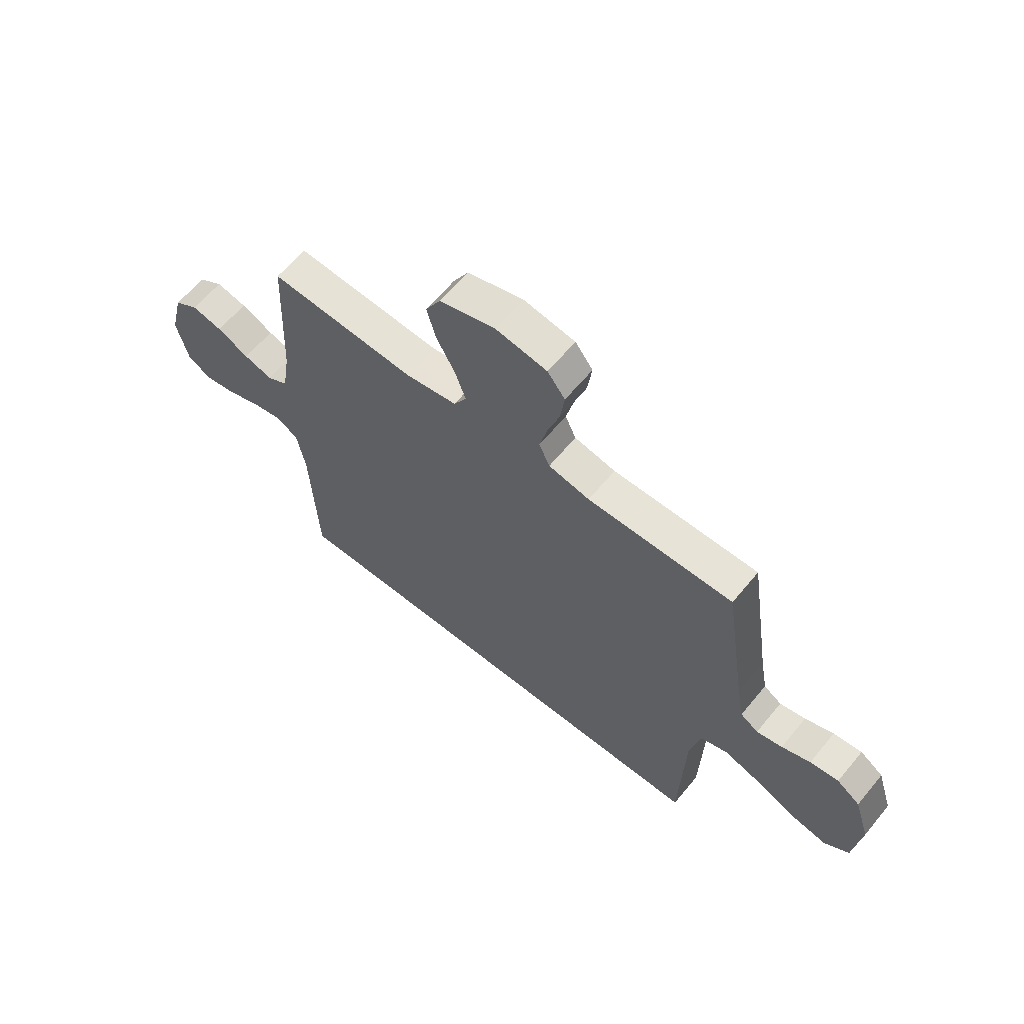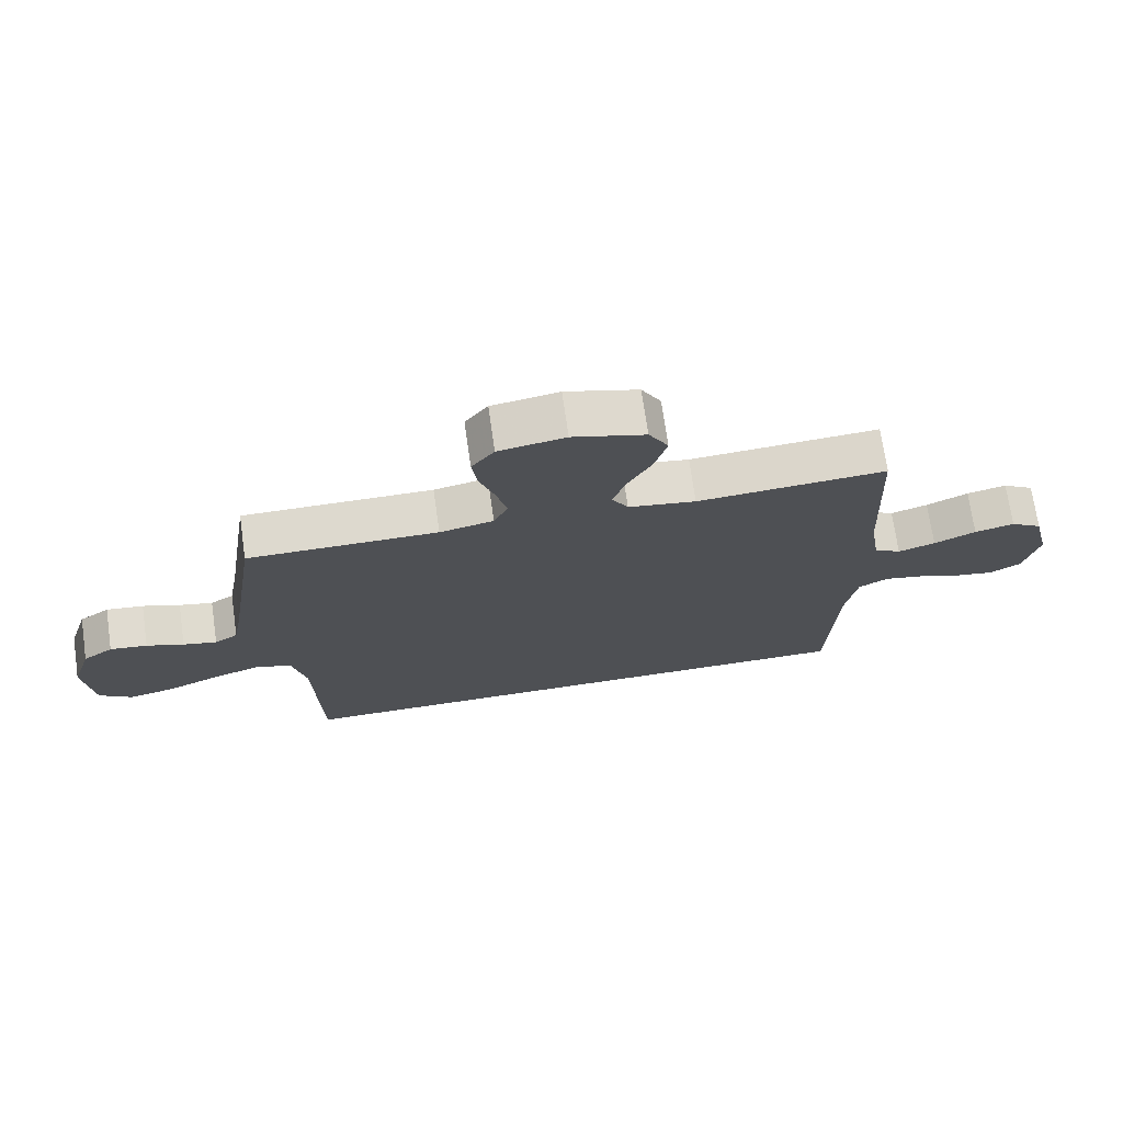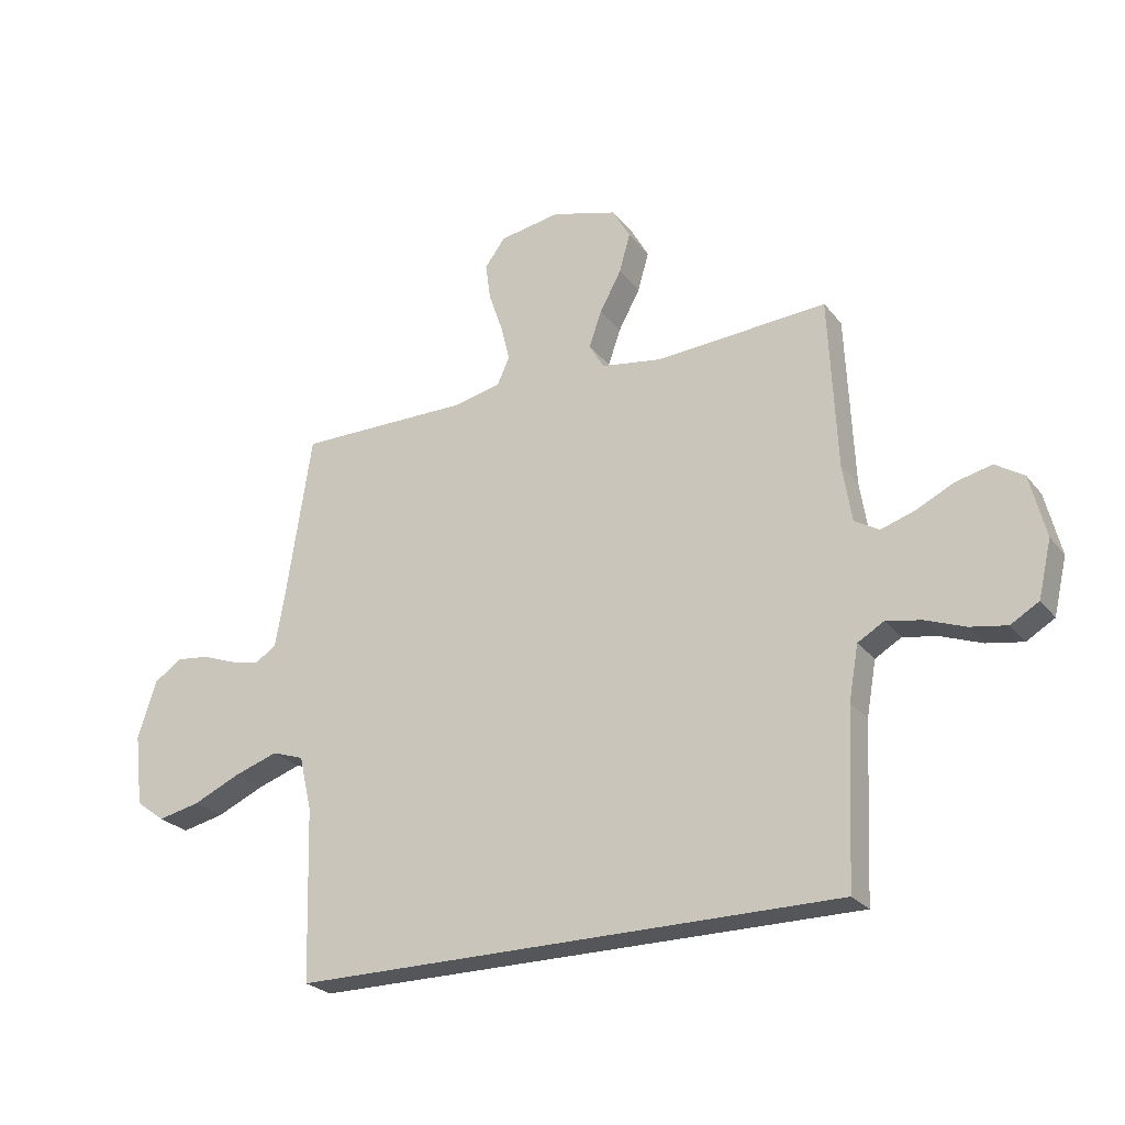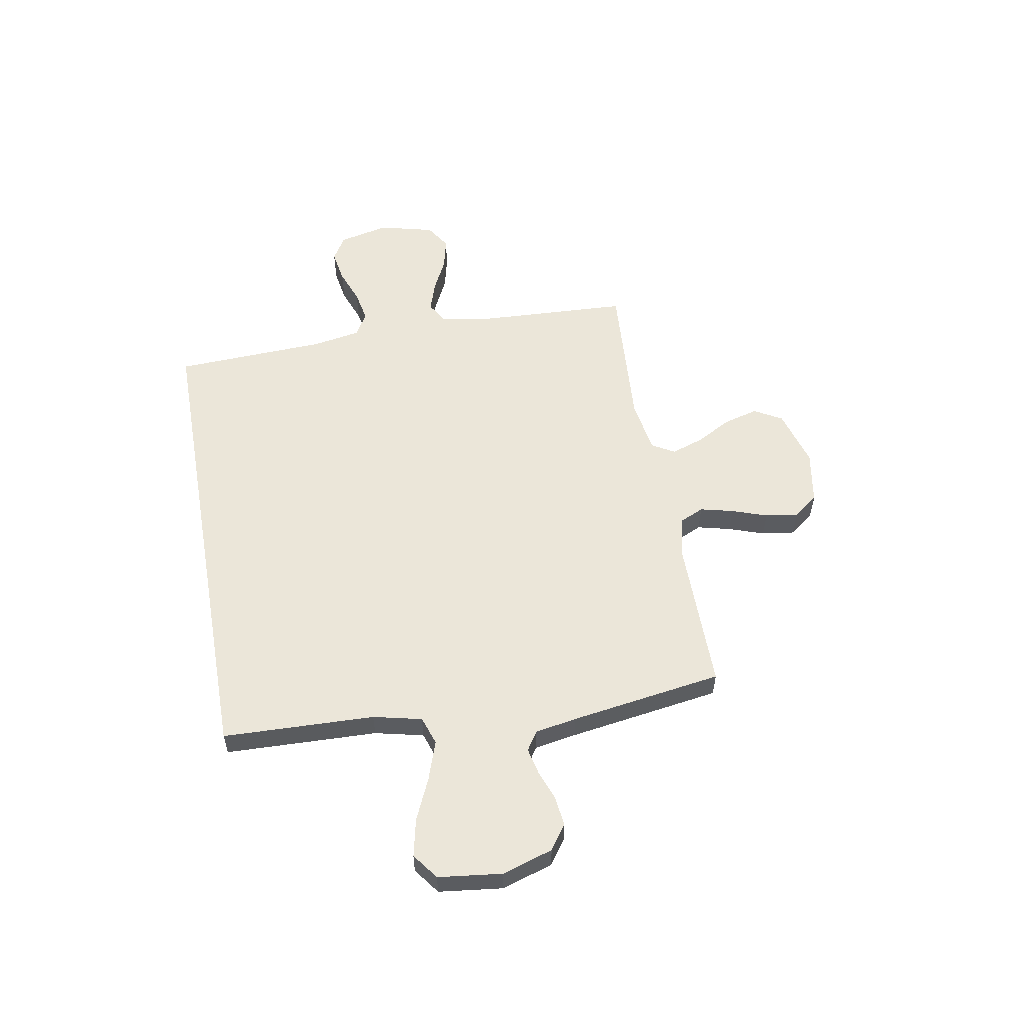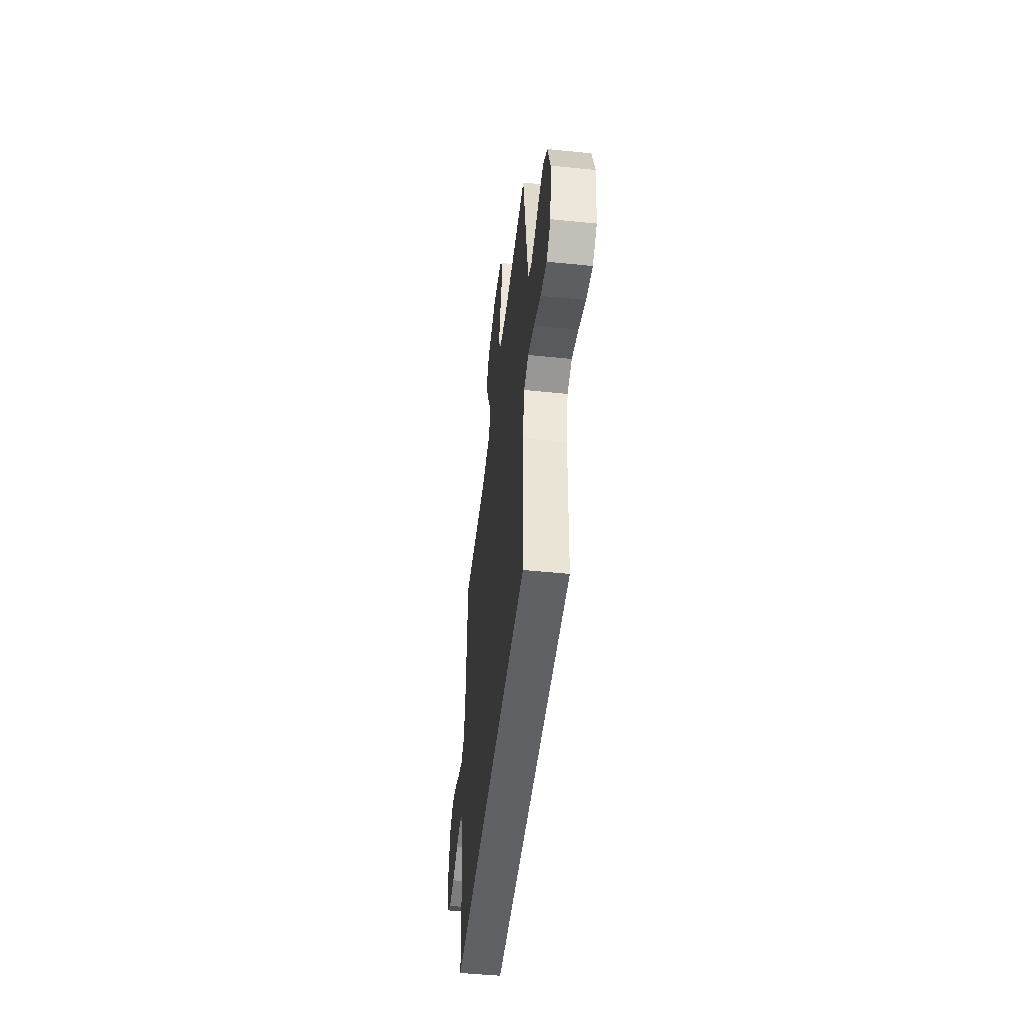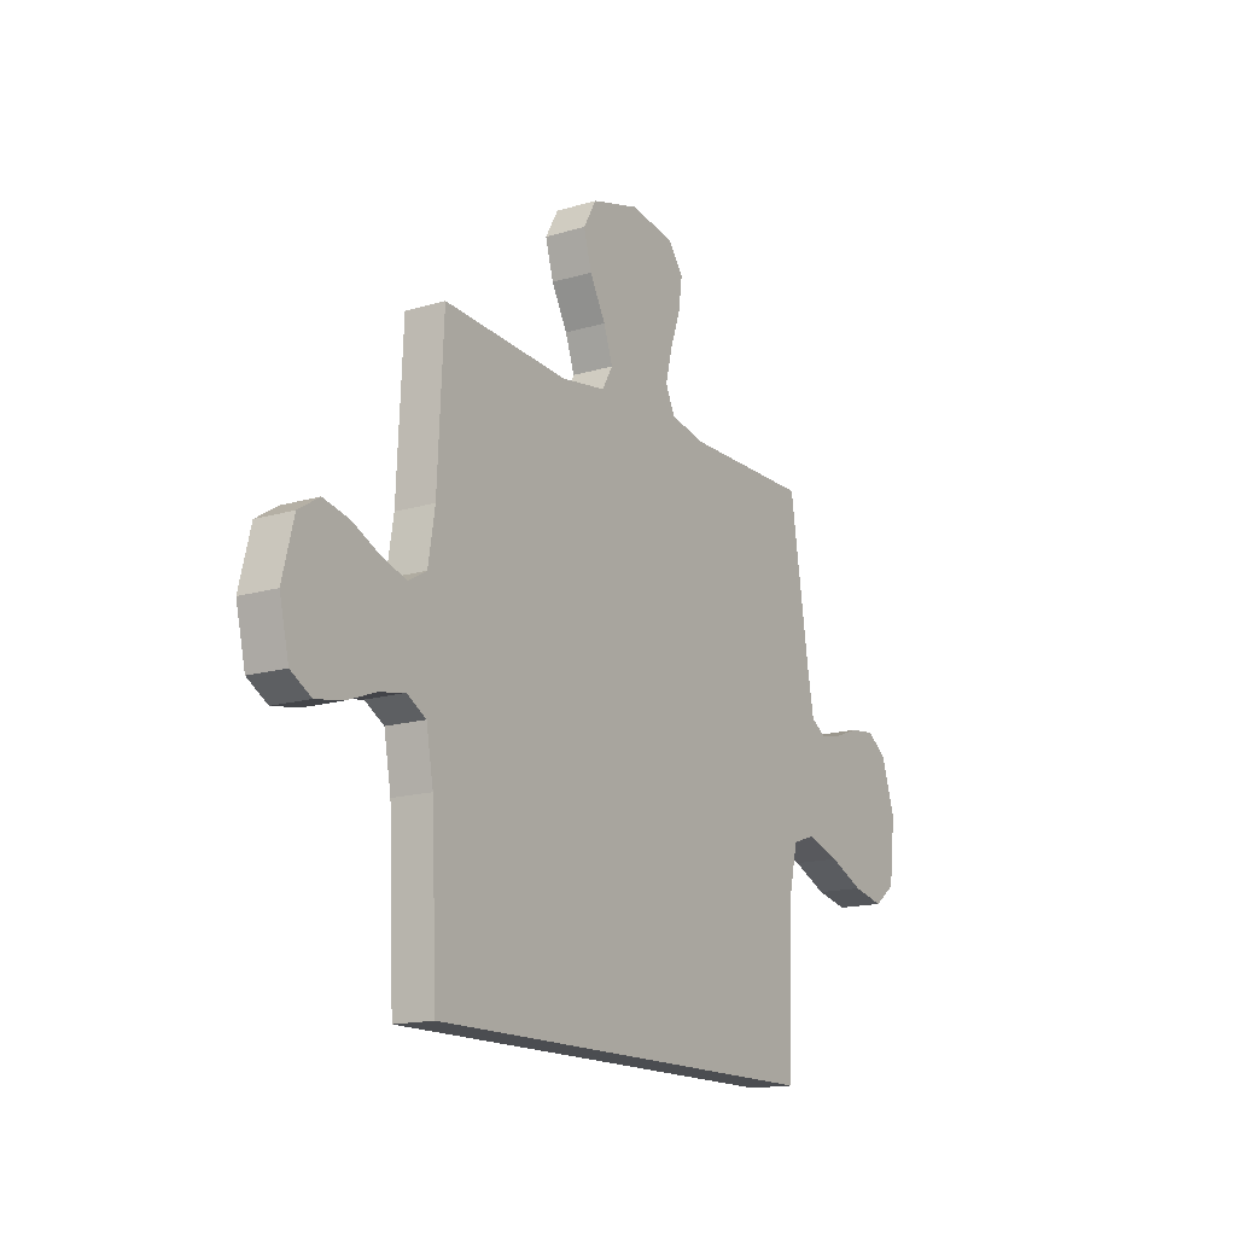
<metadata>
{"format":"obj","ext":"obj","renderer":"f3d","projection":"perspective","resolution":1024,"background":"white","views":[{"elev":62.4,"azim":-140.6,"up":"+Z"},{"elev":71.8,"azim":-8.2,"up":"+Z"},{"elev":-25.2,"azim":29.0,"up":"+Z"},{"elev":55.8,"azim":-100.0,"up":"+Y"},{"elev":-49.4,"azim":-96.4,"up":"+Z"},{"elev":-15.6,"azim":122.3,"up":"+Z"}]}
</metadata>
<code>
v 0.494 0.07 -0.5
v -0.462 0.07 -0.5
v -0.471 0.07 -0.2
v -0.493 0.07 -0.104
v -0.549 0.07 -0.085
v -0.626 0.07 -0.111
v -0.709 0.07 -0.148
v -0.783 0.07 -0.164
v -0.834 0.07 -0.126
v -0.849 0.07 0
v -0.817 0.07 0.1
v -0.769 0.07 0.134
v -0.71 0.07 0.127
v -0.651 0.07 0.105
v -0.598 0.07 0.093
v -0.561 0.07 0.117
v -0.546 0.07 0.2
v -0.5 0.07 0.5
v -0.2 0.07 0.499
v -0.115 0.07 0.517
v -0.093 0.07 0.565
v -0.109 0.07 0.63
v -0.133 0.07 0.7
v -0.142 0.07 0.765
v -0.106 0.07 0.813
v 0 0.07 0.831
v 0.115 0.07 0.798
v 0.146 0.07 0.743
v 0.127 0.07 0.675
v 0.089 0.07 0.605
v 0.067 0.07 0.542
v 0.093 0.07 0.497
v 0.2 0.07 0.48
v 0.5 0.07 0.5
v 0.514 0.07 0.2
v 0.53 0.07 0.1
v 0.573 0.07 0.075
v 0.632 0.07 0.094
v 0.698 0.07 0.126
v 0.761 0.07 0.141
v 0.811 0.07 0.109
v 0.838 0.07 0
v 0.815 0.07 -0.098
v 0.766 0.07 -0.127
v 0.702 0.07 -0.116
v 0.633 0.07 -0.09
v 0.571 0.07 -0.078
v 0.525 0.07 -0.105
v 0.508 0.07 -0.2
v 0.494 0 -0.5
v -0.462 0 -0.5
v -0.471 0 -0.2
v -0.493 0 -0.104
v -0.549 0 -0.085
v -0.626 0 -0.111
v -0.709 0 -0.148
v -0.783 0 -0.164
v -0.834 0 -0.126
v -0.849 0 0
v -0.817 0 0.1
v -0.769 0 0.134
v -0.71 0 0.127
v -0.651 0 0.105
v -0.598 0 0.093
v -0.561 0 0.117
v -0.546 0 0.2
v -0.5 0 0.5
v -0.2 0 0.499
v -0.115 0 0.517
v -0.093 0 0.565
v -0.109 0 0.63
v -0.133 0 0.7
v -0.142 0 0.765
v -0.106 0 0.813
v 0 0 0.831
v 0.115 0 0.798
v 0.146 0 0.743
v 0.127 0 0.675
v 0.089 0 0.605
v 0.067 0 0.542
v 0.093 0 0.497
v 0.2 0 0.48
v 0.5 0 0.5
v 0.514 0 0.2
v 0.53 0 0.1
v 0.573 0 0.075
v 0.632 0 0.094
v 0.698 0 0.126
v 0.761 0 0.141
v 0.811 0 0.109
v 0.838 0 0
v 0.815 0 -0.098
v 0.766 0 -0.127
v 0.702 0 -0.116
v 0.633 0 -0.09
v 0.571 0 -0.078
v 0.525 0 -0.105
v 0.508 0 -0.2
f 44 45 46
f 43 44 46
f 42 43 46
f 41 42 46
f 40 41 46
f 39 40 46
f 38 39 46
f 37 38 46 47
f 36 37 47 48
f 33 34 35
f 36 48 49
f 35 36 49
f 33 35 49
f 32 33 49
f 28 29 30
f 27 28 30
f 26 27 30
f 25 26 30
f 24 25 30
f 23 24 30
f 22 23 30
f 21 22 30 31
f 20 21 31 32
f 17 18 19
f 32 49 1
f 20 32 1
f 19 20 1
f 17 19 1
f 16 17 1
f 12 13 14
f 11 12 14
f 10 11 14
f 9 10 14
f 8 9 14
f 7 8 14
f 6 7 14
f 5 6 14 15
f 1 2 3
f 1 3 4
f 16 1 4
f 4 5 15 16
f 95 94 93
f 95 93 92
f 95 92 91
f 95 91 90
f 95 90 89
f 95 89 88
f 95 88 87
f 96 95 87 86
f 97 96 86 85
f 84 83 82
f 98 97 85
f 98 85 84
f 98 84 82
f 98 82 81
f 79 78 77
f 79 77 76
f 79 76 75
f 79 75 74
f 79 74 73
f 79 73 72
f 79 72 71
f 80 79 71 70
f 81 80 70 69
f 68 67 66
f 50 98 81
f 50 81 69
f 50 69 68
f 50 68 66
f 50 66 65
f 63 62 61
f 63 61 60
f 63 60 59
f 63 59 58
f 63 58 57
f 63 57 56
f 63 56 55
f 64 63 55 54
f 52 51 50
f 53 52 50
f 53 50 65
f 65 64 54 53
f 1 50 51 2
f 2 51 52 3
f 3 52 53 4
f 4 53 54 5
f 5 54 55 6
f 6 55 56 7
f 7 56 57 8
f 8 57 58 9
f 9 58 59 10
f 10 59 60 11
f 11 60 61 12
f 12 61 62 13
f 13 62 63 14
f 14 63 64 15
f 15 64 65 16
f 16 65 66 17
f 17 66 67 18
f 18 67 68 19
f 19 68 69 20
f 20 69 70 21
f 21 70 71 22
f 22 71 72 23
f 23 72 73 24
f 24 73 74 25
f 25 74 75 26
f 26 75 76 27
f 27 76 77 28
f 28 77 78 29
f 29 78 79 30
f 30 79 80 31
f 31 80 81 32
f 32 81 82 33
f 33 82 83 34
f 34 83 84 35
f 35 84 85 36
f 36 85 86 37
f 37 86 87 38
f 38 87 88 39
f 39 88 89 40
f 40 89 90 41
f 41 90 91 42
f 42 91 92 43
f 43 92 93 44
f 44 93 94 45
f 45 94 95 46
f 46 95 96 47
f 47 96 97 48
f 48 97 98 49
f 49 98 50 1

</code>
